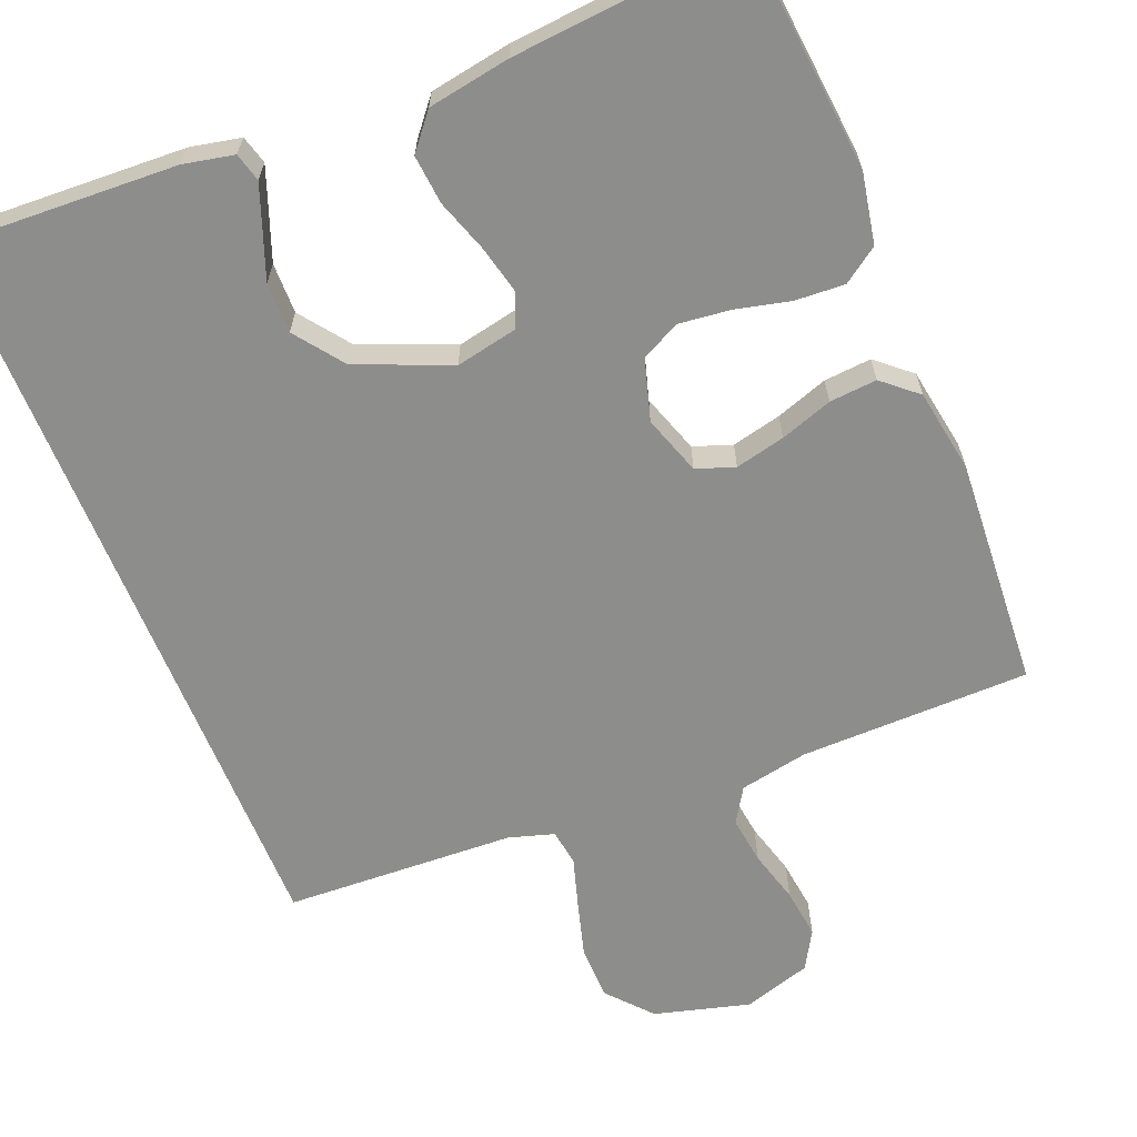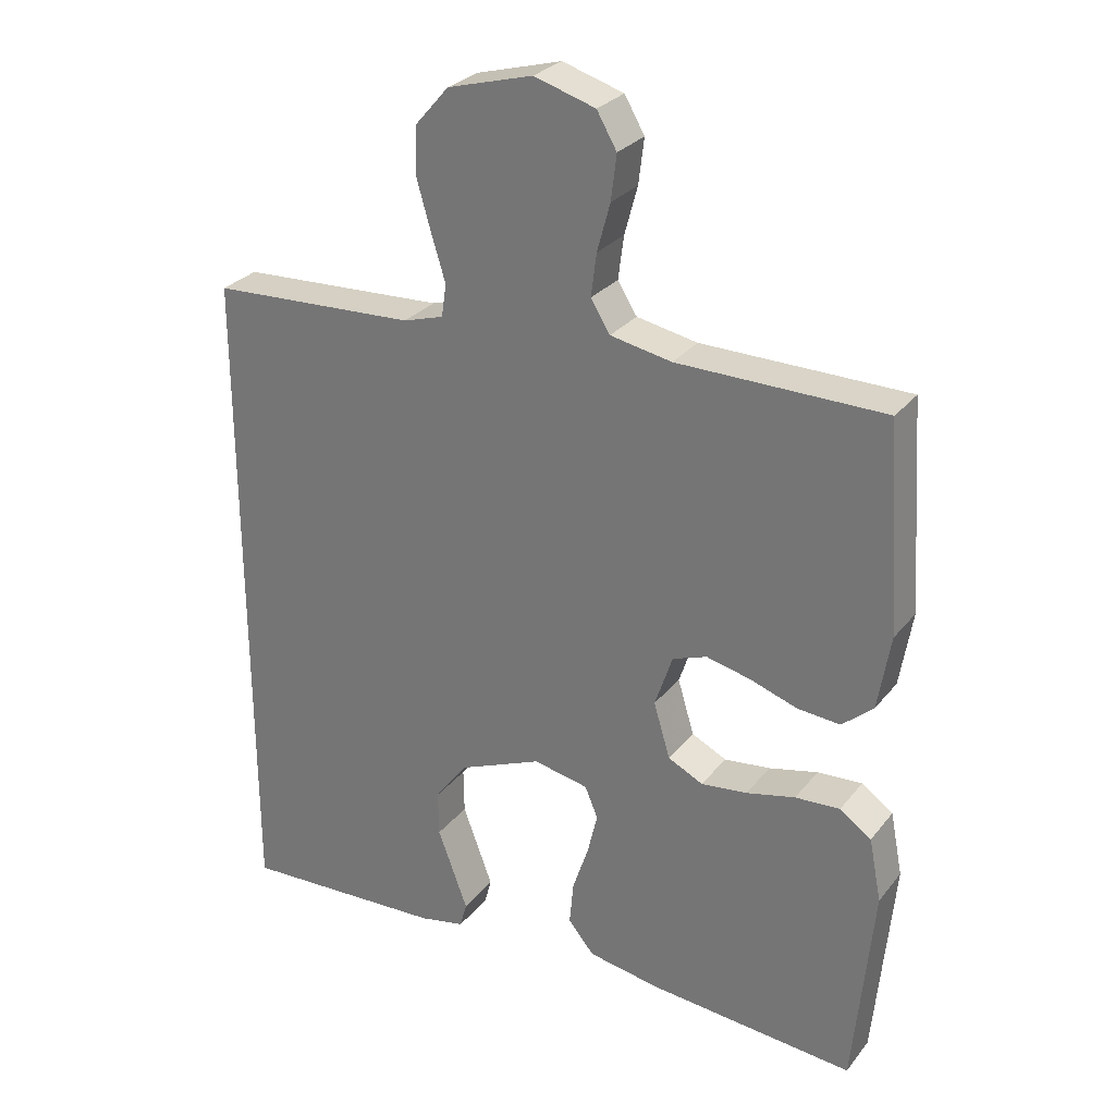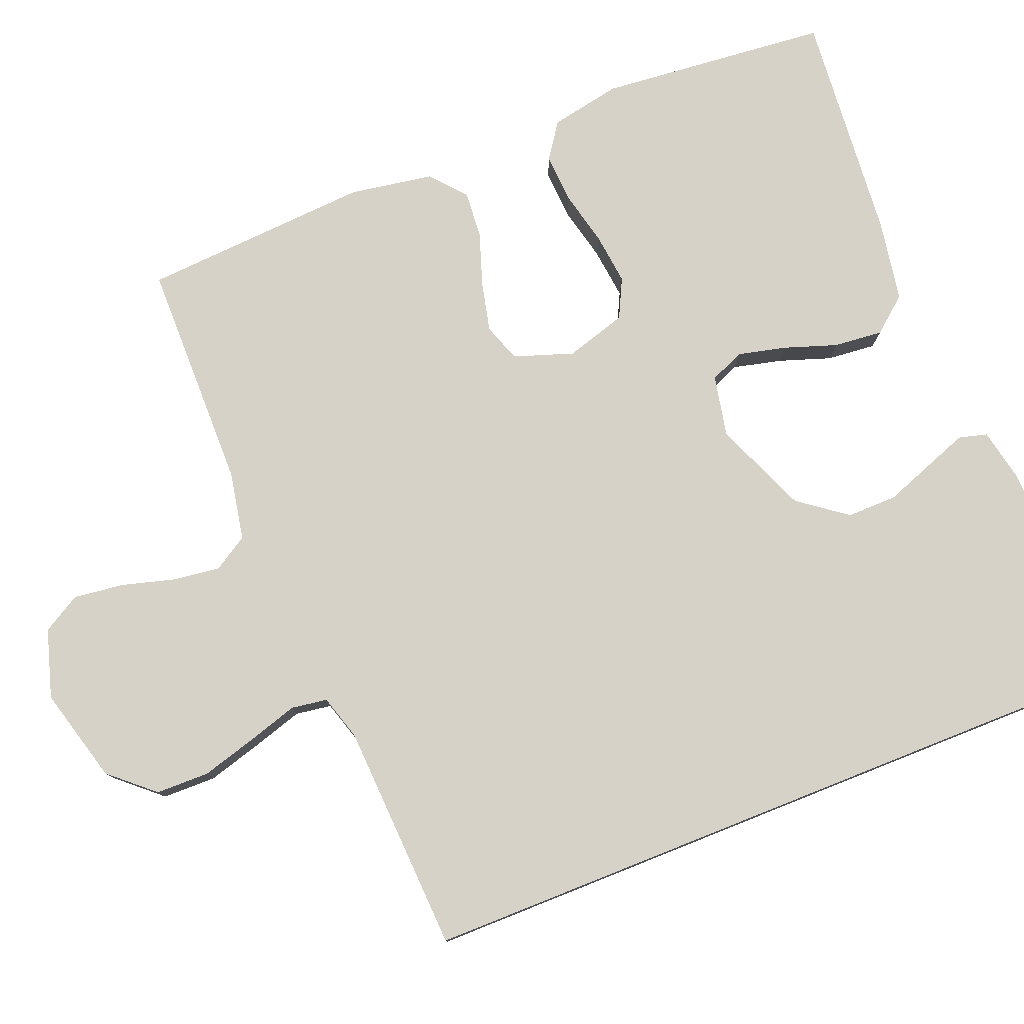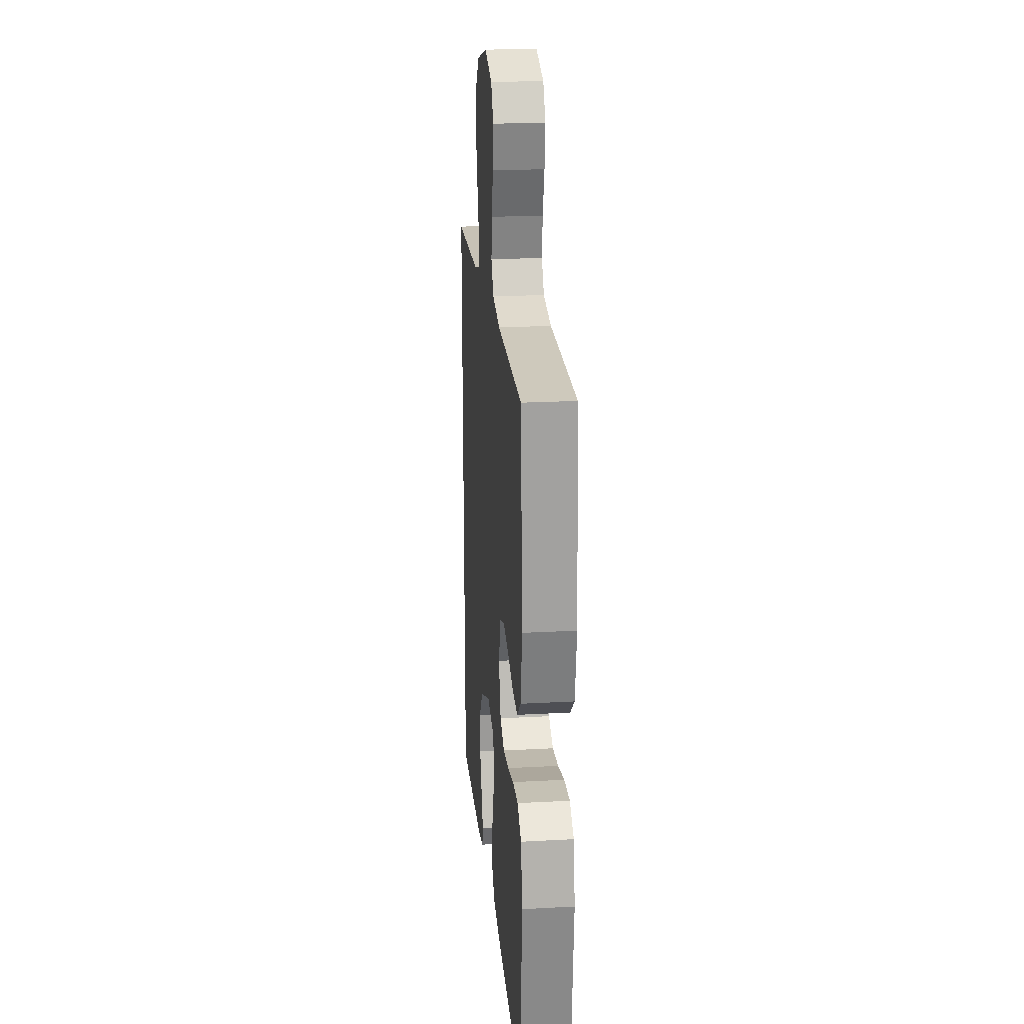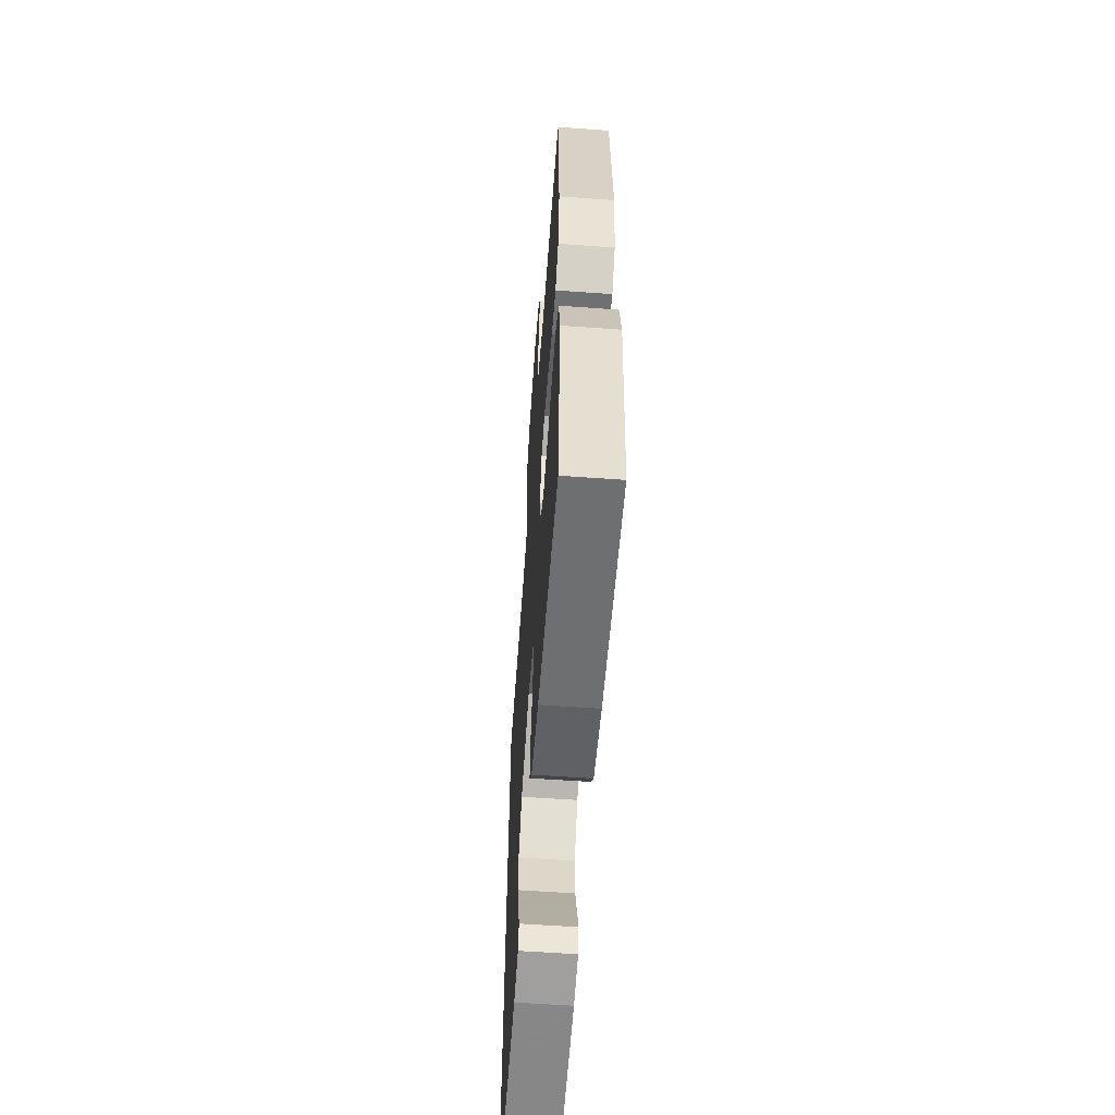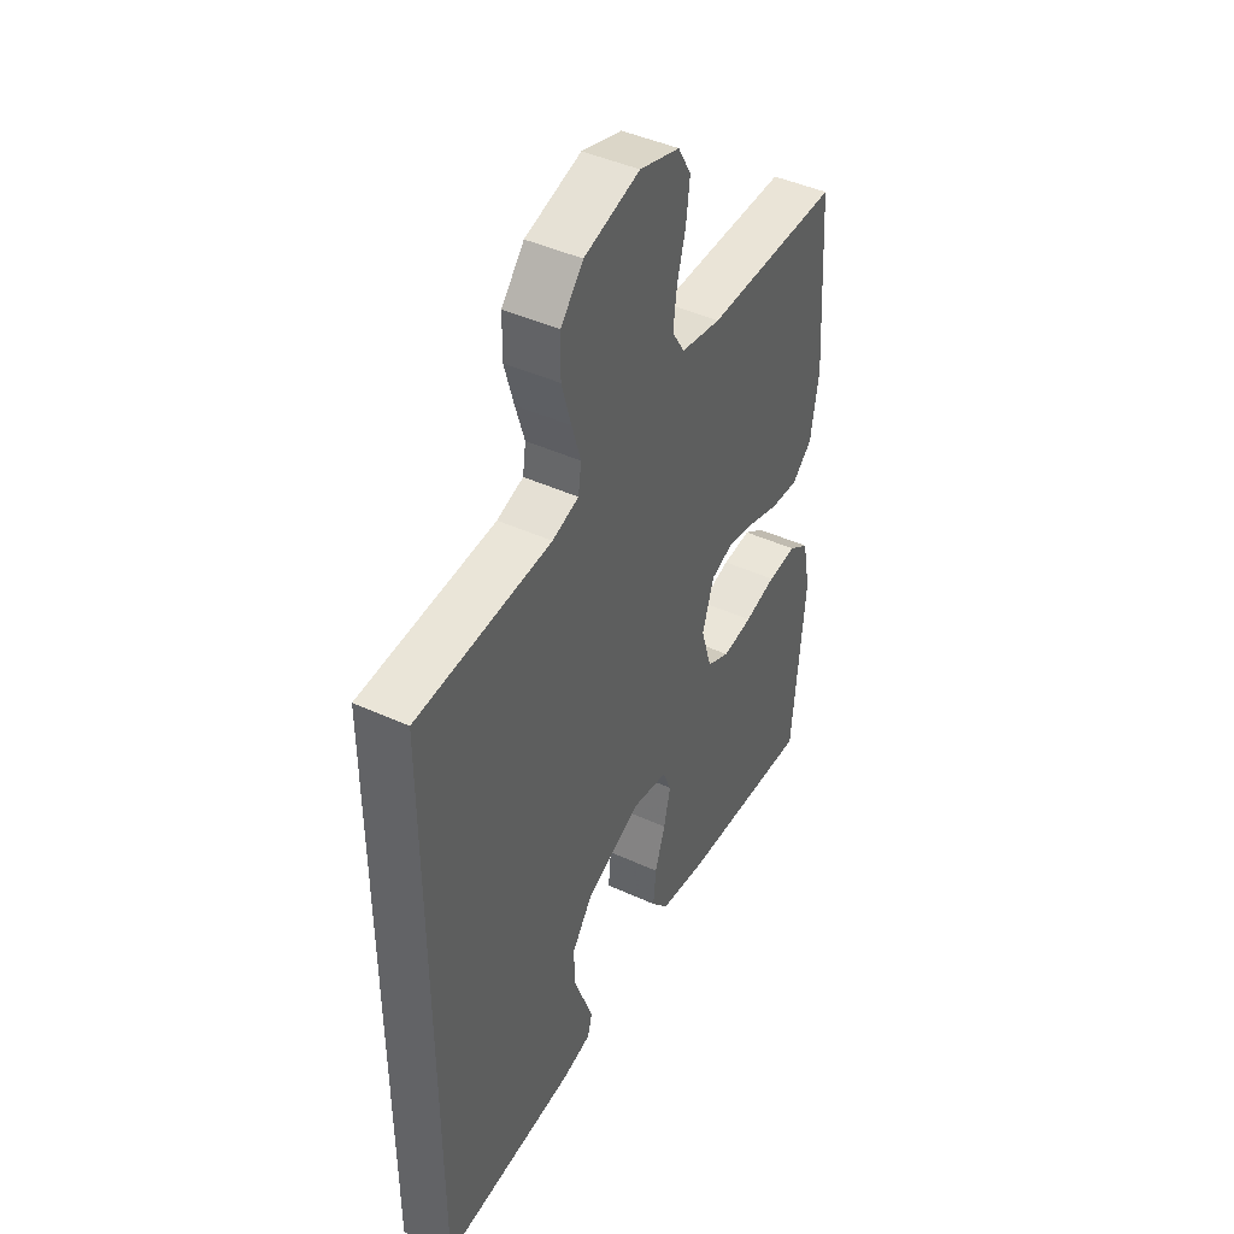
<metadata>
{"format":"obj","ext":"obj","renderer":"f3d","projection":"perspective","resolution":1024,"background":"white","views":[{"elev":-64.5,"azim":-157.8,"up":"+Y"},{"elev":28.3,"azim":-149.6,"up":"+Z"},{"elev":78.5,"azim":68.3,"up":"+Y"},{"elev":22.0,"azim":-95.4,"up":"+Z"},{"elev":-59.4,"azim":-94.2,"up":"+Z"},{"elev":44.1,"azim":118.2,"up":"+Z"}]}
</metadata>
<code>
v -0.5 0.07 0.5
v -0.2 0.07 0.503
v -0.111 0.07 0.52
v -0.083 0.07 0.565
v -0.091 0.07 0.627
v -0.11 0.07 0.696
v -0.118 0.07 0.761
v -0.089 0.07 0.811
v 0 0.07 0.838
v 0.124 0.07 0.804
v 0.174 0.07 0.747
v 0.175 0.07 0.677
v 0.154 0.07 0.604
v 0.134 0.07 0.539
v 0.141 0.07 0.492
v 0.2 0.07 0.474
v 0.5 0.07 0.459
v 0.5 0.07 -0.519
v 0.2 0.07 -0.504
v 0.134 0.07 -0.49
v 0.124 0.07 -0.453
v 0.144 0.07 -0.399
v 0.168 0.07 -0.335
v 0.169 0.07 -0.269
v 0.122 0.07 -0.206
v 0 0.07 -0.155
v -0.08 0.07 -0.171
v -0.099 0.07 -0.216
v -0.084 0.07 -0.279
v -0.061 0.07 -0.347
v -0.055 0.07 -0.411
v -0.093 0.07 -0.457
v -0.2 0.07 -0.475
v -0.5 0.07 -0.5
v -0.528 0.07 -0.2
v -0.51 0.07 -0.108
v -0.464 0.07 -0.076
v -0.399 0.07 -0.08
v -0.328 0.07 -0.097
v -0.261 0.07 -0.105
v -0.21 0.07 -0.08
v -0.186 0.07 0
v -0.212 0.07 0.077
v -0.262 0.07 0.095
v -0.327 0.07 0.08
v -0.395 0.07 0.057
v -0.457 0.07 0.052
v -0.502 0.07 0.091
v -0.52 0.07 0.2
v -0.5 0 0.5
v -0.2 0 0.503
v -0.111 0 0.52
v -0.083 0 0.565
v -0.091 0 0.627
v -0.11 0 0.696
v -0.118 0 0.761
v -0.089 0 0.811
v 0 0 0.838
v 0.124 0 0.804
v 0.174 0 0.747
v 0.175 0 0.677
v 0.154 0 0.604
v 0.134 0 0.539
v 0.141 0 0.492
v 0.2 0 0.474
v 0.5 0 0.459
v 0.5 0 -0.519
v 0.2 0 -0.504
v 0.134 0 -0.49
v 0.124 0 -0.453
v 0.144 0 -0.399
v 0.168 0 -0.335
v 0.169 0 -0.269
v 0.122 0 -0.206
v 0 0 -0.155
v -0.08 0 -0.171
v -0.099 0 -0.216
v -0.084 0 -0.279
v -0.061 0 -0.347
v -0.055 0 -0.411
v -0.093 0 -0.457
v -0.2 0 -0.475
v -0.5 0 -0.5
v -0.528 0 -0.2
v -0.51 0 -0.108
v -0.464 0 -0.076
v -0.399 0 -0.08
v -0.328 0 -0.097
v -0.261 0 -0.105
v -0.21 0 -0.08
v -0.186 0 0
v -0.212 0 0.077
v -0.262 0 0.095
v -0.327 0 0.08
v -0.395 0 0.057
v -0.457 0 0.052
v -0.502 0 0.091
v -0.52 0 0.2
f 48 49 1 2
f 45 46 47 48
f 44 45 48 2
f 43 44 2 3
f 42 43 3 4
f 36 37 38 39
f 36 39 40
f 35 36 40
f 34 35 40
f 33 34 40 41
f 29 30 31 32
f 28 29 32 33
f 20 21 22 23
f 18 19 20 23
f 16 17 18 23
f 16 23 24
f 15 16 24 25
f 11 12 13 14
f 9 10 11 14
f 5 6 7 8
f 4 5 8 9
f 42 4 9 14
f 28 33 41 42
f 27 28 42 14
f 14 15 25 26
f 14 26 27
f 51 50 98 97
f 97 96 95 94
f 51 97 94 93
f 52 51 93 92
f 53 52 92 91
f 88 87 86 85
f 89 88 85
f 89 85 84
f 89 84 83
f 90 89 83 82
f 81 80 79 78
f 82 81 78 77
f 72 71 70 69
f 72 69 68 67
f 72 67 66 65
f 73 72 65
f 74 73 65 64
f 63 62 61 60
f 63 60 59 58
f 57 56 55 54
f 58 57 54 53
f 63 58 53 91
f 91 90 82 77
f 63 91 77 76
f 75 74 64 63
f 76 75 63
f 1 50 51 2
f 2 51 52 3
f 3 52 53 4
f 4 53 54 5
f 5 54 55 6
f 6 55 56 7
f 7 56 57 8
f 8 57 58 9
f 9 58 59 10
f 10 59 60 11
f 11 60 61 12
f 12 61 62 13
f 13 62 63 14
f 14 63 64 15
f 15 64 65 16
f 16 65 66 17
f 17 66 67 18
f 18 67 68 19
f 19 68 69 20
f 20 69 70 21
f 21 70 71 22
f 22 71 72 23
f 23 72 73 24
f 24 73 74 25
f 25 74 75 26
f 26 75 76 27
f 27 76 77 28
f 28 77 78 29
f 29 78 79 30
f 30 79 80 31
f 31 80 81 32
f 32 81 82 33
f 33 82 83 34
f 34 83 84 35
f 35 84 85 36
f 36 85 86 37
f 37 86 87 38
f 38 87 88 39
f 39 88 89 40
f 40 89 90 41
f 41 90 91 42
f 42 91 92 43
f 43 92 93 44
f 44 93 94 45
f 45 94 95 46
f 46 95 96 47
f 47 96 97 48
f 48 97 98 49
f 49 98 50 1

</code>
